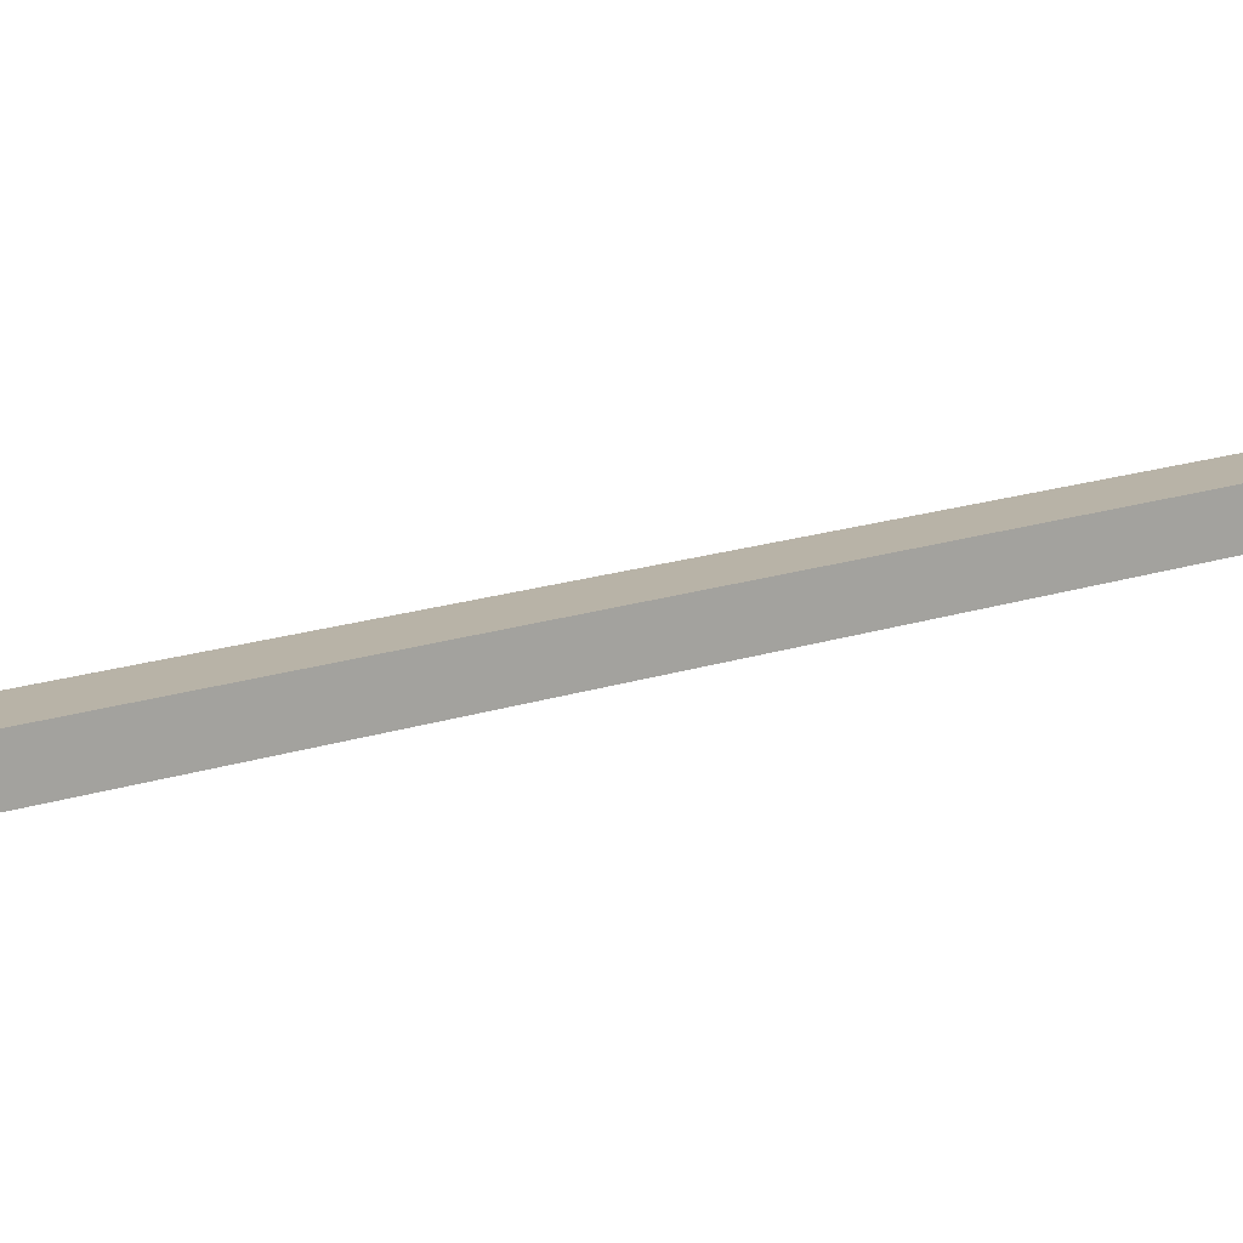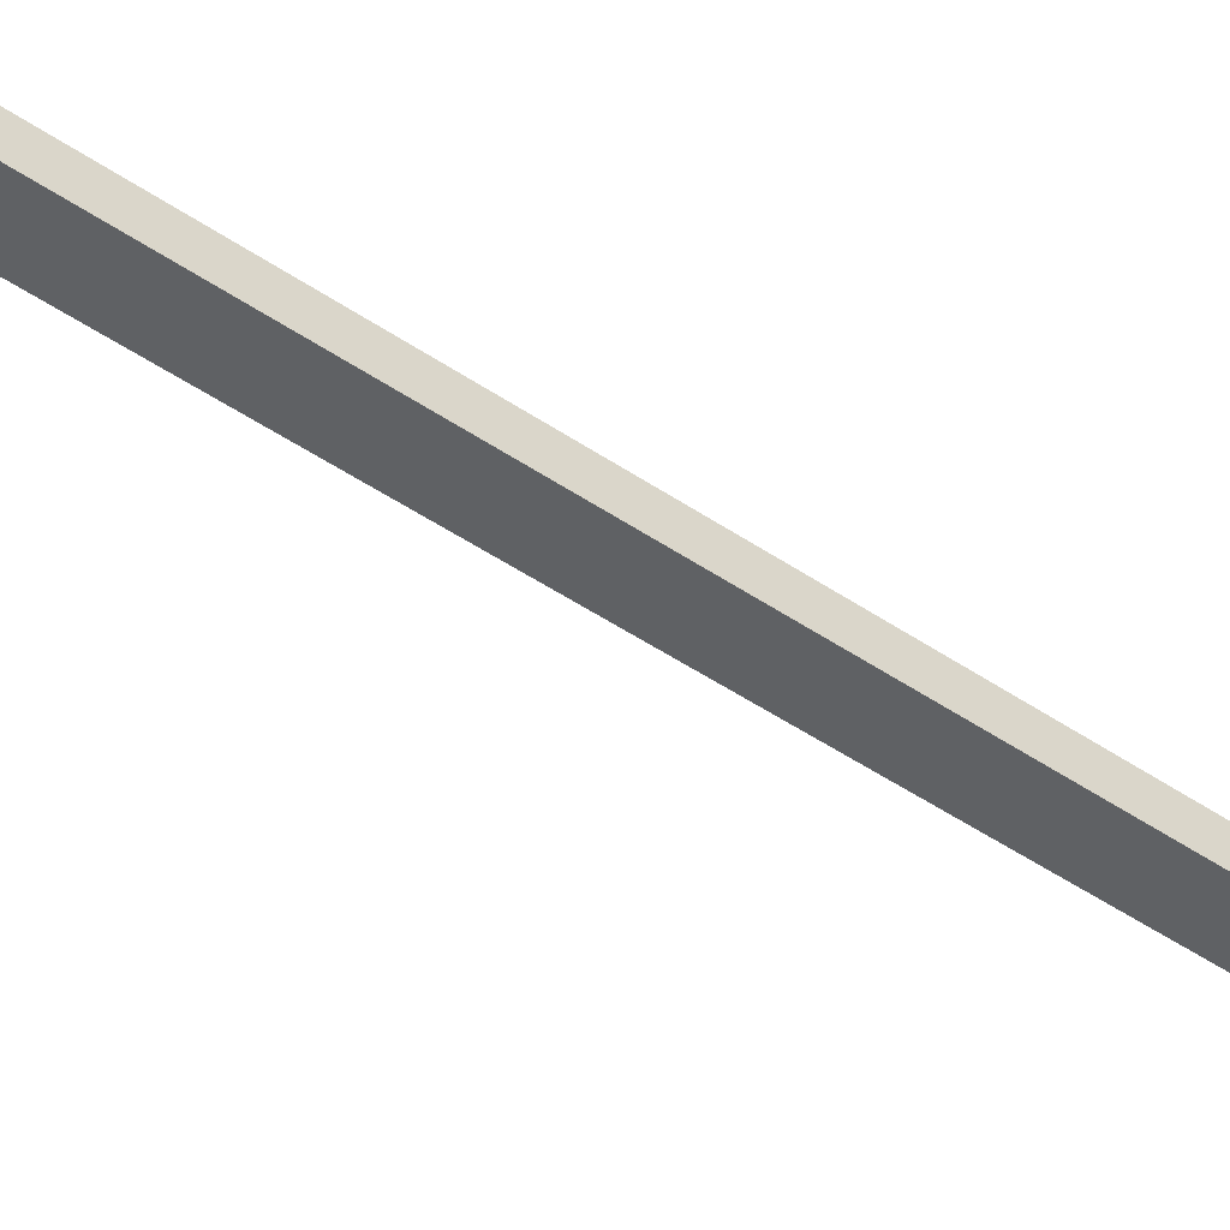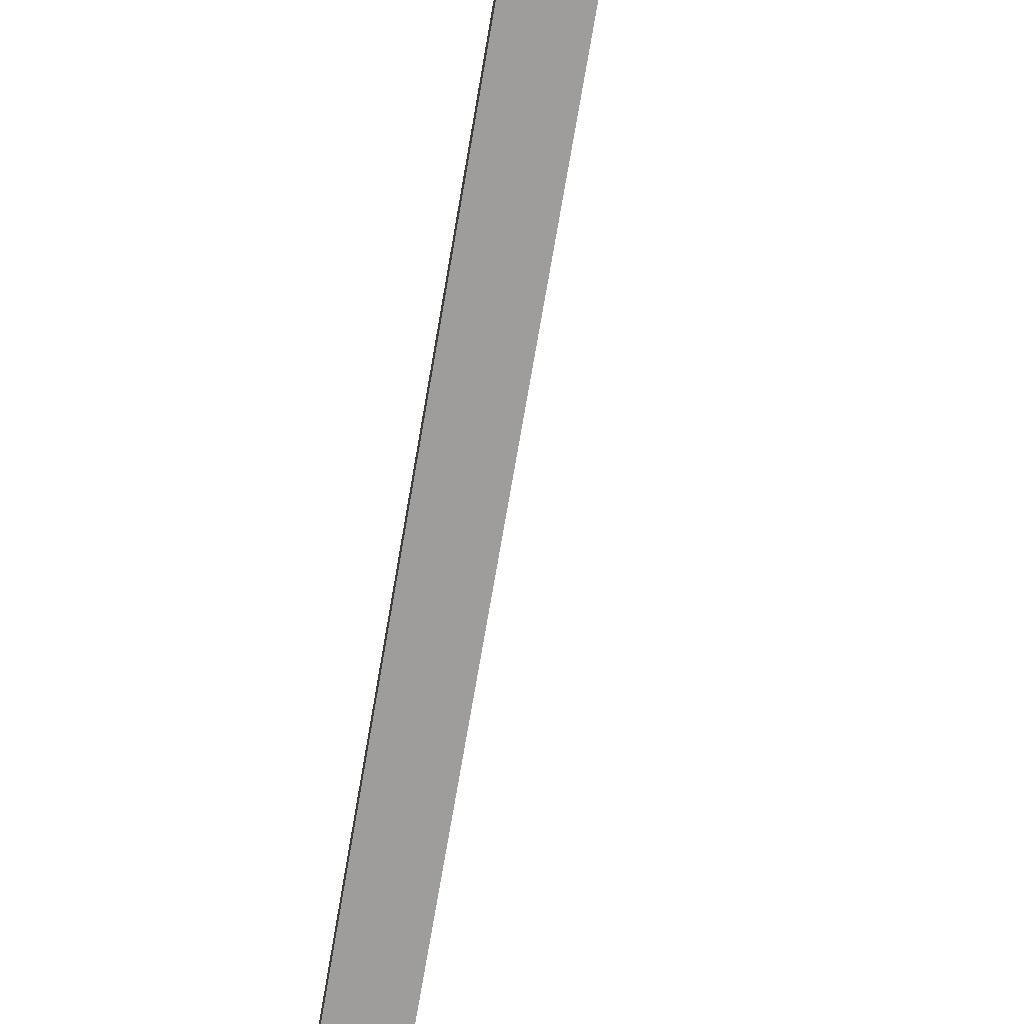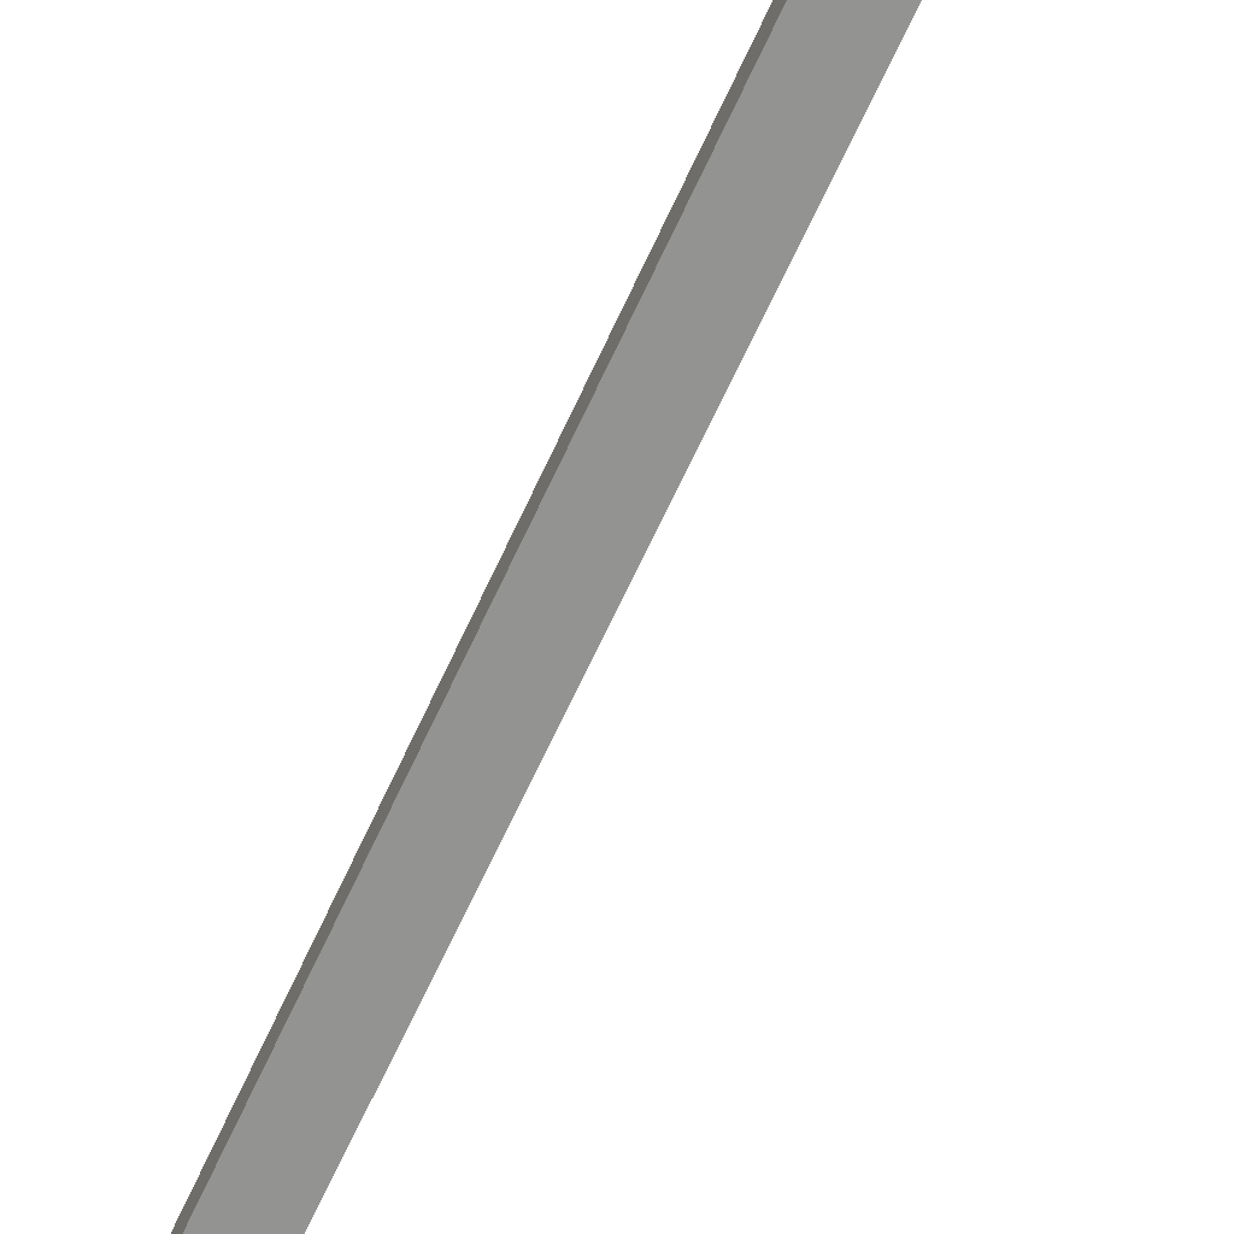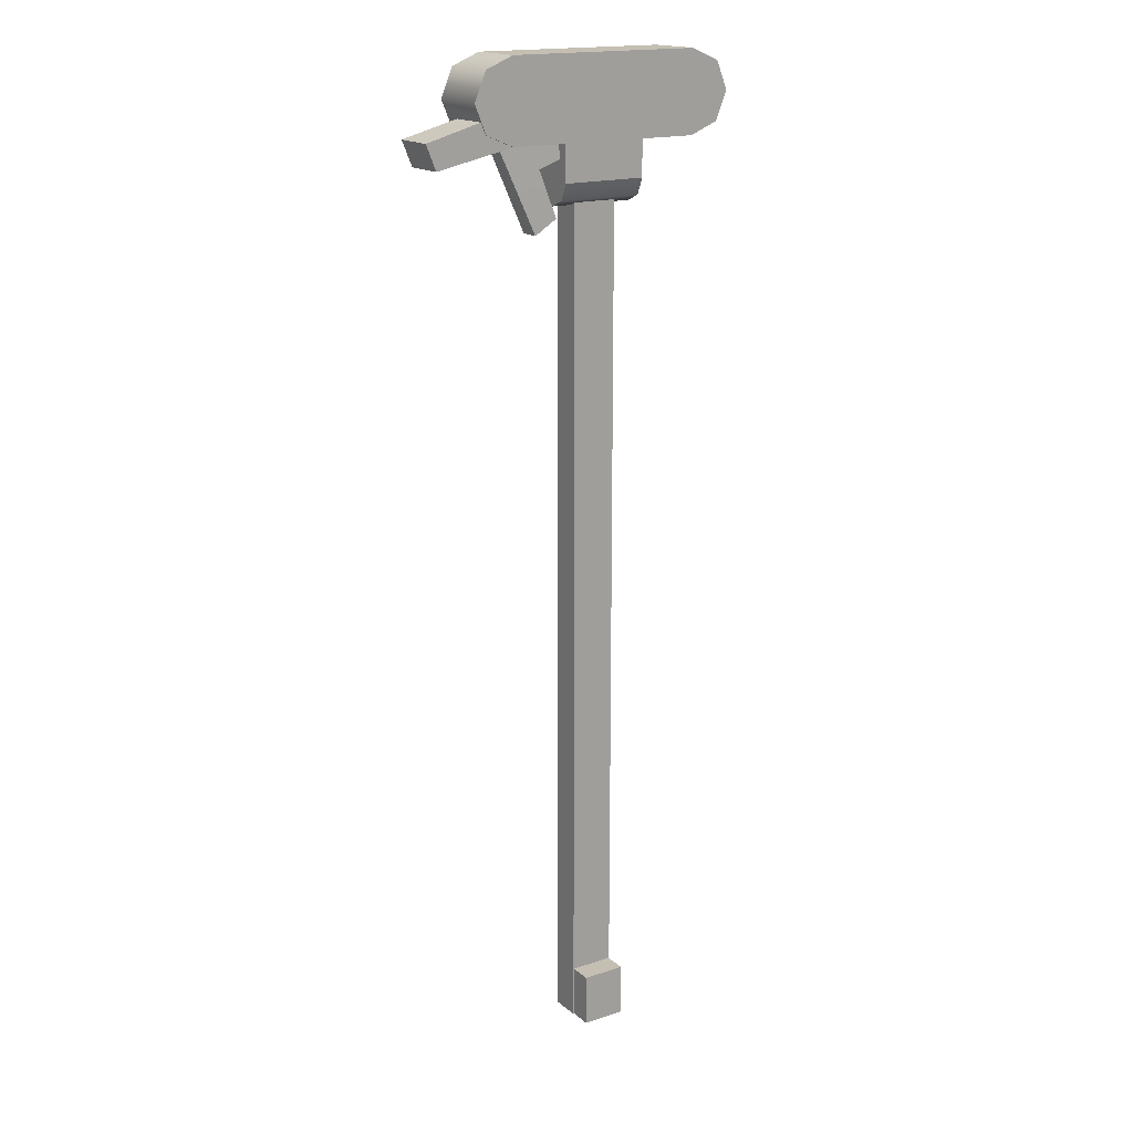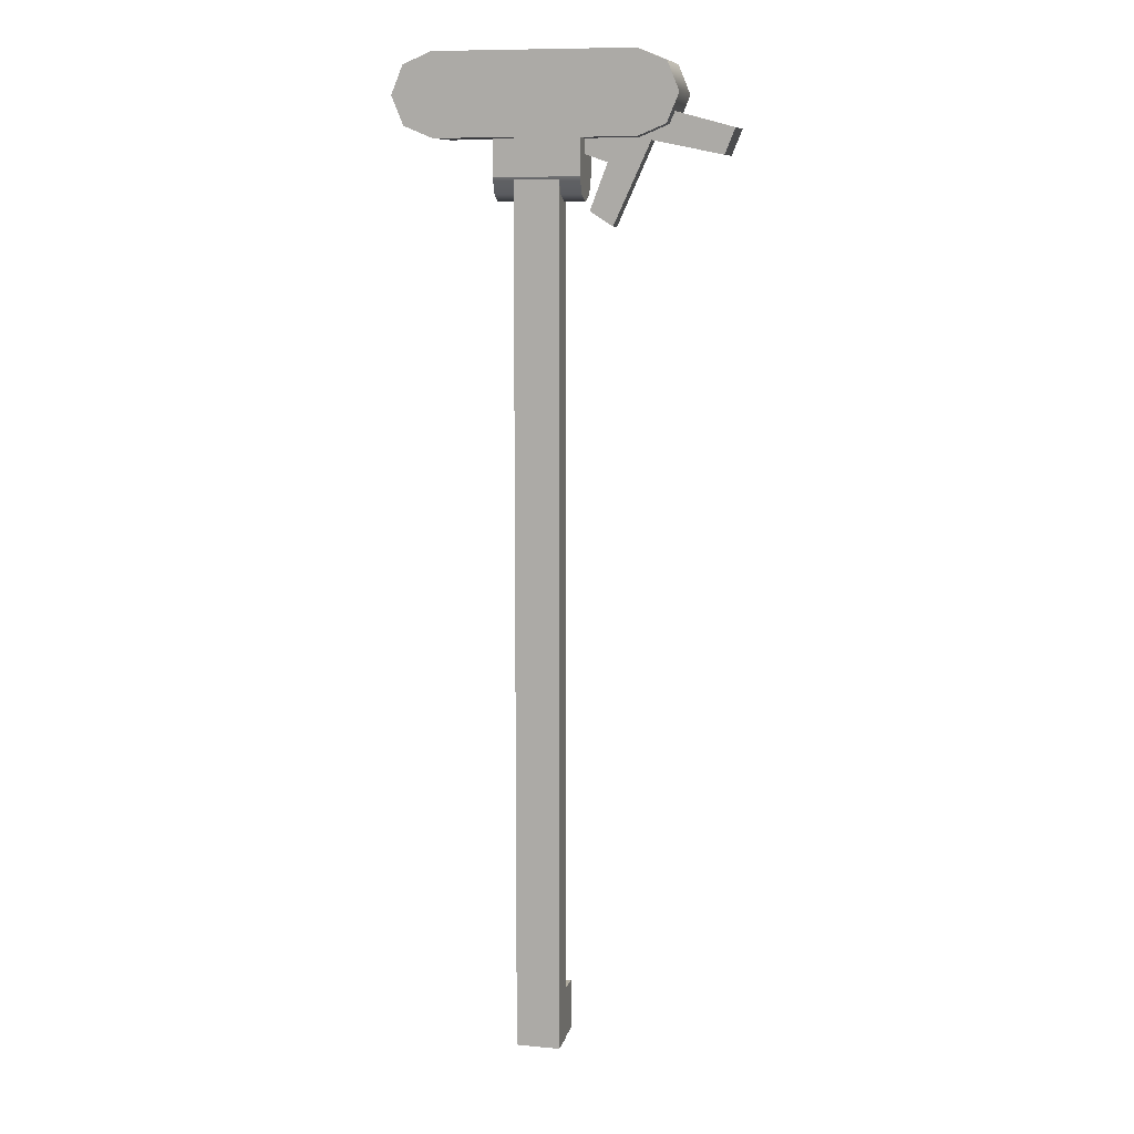
<metadata>
{"format":"obj","ext":"obj","renderer":"f3d","projection":"perspective","resolution":1024,"background":"white","views":[{"elev":12.7,"azim":-131.9,"up":"+Z"},{"elev":-45.7,"azim":-128.4,"up":"+Z"},{"elev":-70.6,"azim":-9.6,"up":"+Z"},{"elev":-66.7,"azim":-24.7,"up":"+Z"},{"elev":17.6,"azim":146.9,"up":"+Y"},{"elev":9.9,"azim":13.3,"up":"+Y"}]}
</metadata>
<code>
g charge_mpx_sig_mpx_single_latch_LOD1
v -0.01605 0.0181 -0.001682
v -0.01605 0.0181 0.008089
v -0.02074 0.01615 0.008089
v -0.02074 0.01615 -0.001682
v -0.02269 0.01146 0.008089
v -0.02269 0.01146 -0.001682
v -0.02074 0.006769 0.008089
v -0.02074 0.006769 -0.001682
v -0.01605 0.004826 0.008089
v -0.01605 0.004826 -0.001682
v -0.01605 0.004826 0.008089
v -0.02074 0.006769 0.008089
v -0.02074 0.01615 0.008089
v -0.01605 0.0181 0.008089
v -0.02269 0.01146 0.008089
v 0.0166 0.004826 0.008089
v 0.0166 0.0181 0.008089
v 0.0213 0.01615 0.008089
v 0.0213 0.006769 0.008089
v 0.02324 0.01146 0.008089
v -0.02074 0.006769 -0.001682
v -0.01605 0.004826 -0.001682
v -0.01605 0.0181 -0.001682
v -0.02074 0.01615 -0.001682
v -0.02269 0.01146 -0.001682
v 0.0166 0.004826 -0.001682
v 0.0166 0.0181 -0.001682
v 0.0213 0.006769 -0.001682
v 0.0213 0.01615 -0.001682
v 0.02324 0.01146 -0.001682
v -0.01605 0.0181 0.008089
v -0.01605 0.0181 -0.001682
v 0.0166 0.0181 -0.001682
v 0.0166 0.0181 0.008089
v -0.01605 0.004826 -0.001682
v -0.01605 0.004826 0.008089
v 0.0166 0.004826 0.008089
v 0.0166 0.004826 -0.001682
v 0.0166 0.0181 -0.001682
v 0.0213 0.01615 -0.001682
v 0.0213 0.01615 0.008089
v 0.0166 0.0181 0.008089
v 0.02324 0.01146 0.008089
v 0.02324 0.01146 -0.001682
v 0.0213 0.006769 0.008089
v 0.0213 0.006769 -0.001682
v 0.0166 0.004826 0.008089
v 0.0166 0.004826 -0.001682
v -0.003446 -0.1452 0.001201
v 0.003935 -0.1452 0.001201
v 0.003935 -0.001074 0.001201
v -0.003446 -0.001074 0.001201
v -0.003446 -0.1452 0.00623
v -0.003446 -0.001074 0.005956
v 0.003935 -0.001074 0.005956
v 0.003935 -0.1452 0.00623
v -0.003446 -0.1452 0.001201
v -0.003446 -0.1452 0.00623
v 0.003935 -0.1452 0.00623
v 0.003935 -0.1452 0.001201
v 0.003935 -0.1452 0.001201
v 0.003935 -0.1452 0.00623
v 0.003935 -0.001074 0.005956
v 0.003935 -0.001074 0.001201
v -0.003446 -0.001074 0.001201
v -0.003446 -0.001074 0.005956
v -0.003446 -0.1452 0.00623
v -0.003446 -0.1452 0.001201
v 0.007331 -0.004991 0.002314
v -0.006983 -0.004991 0.002314
v -0.006786 -0.003864 0.005033
v 0.007331 -0.003864 0.005033
v -0.006786 -0.001146 0.006159
v 0.007331 -0.001146 0.006159
v 0.007331 -0.003864 -0.000405
v -0.006786 -0.003864 -0.000405
v 0.007331 -0.001146 -0.001531
v -0.006786 -0.001146 -0.001531
v -0.006786 -0.003864 -0.000405
v -0.006786 -0.001146 -0.001531
v -0.006786 -0.001146 0.006159
v -0.006786 -0.003864 0.005033
v -0.006786 0.005552 0.006159
v -0.006786 0.005552 -0.001531
v 0.007331 -0.001146 -0.001531
v 0.007331 -0.003864 -0.000405
v 0.007331 -0.003864 0.005033
v 0.007331 -0.001146 0.006159
v 0.007331 -0.004991 0.002314
v 0.007331 0.005552 -0.001531
v 0.007331 0.005552 0.006159
v -0.006786 -0.003864 0.005033
v -0.006983 -0.004991 0.002314
v -0.006786 -0.003864 -0.000405
v -0.006786 -0.001146 0.006159
v -0.006786 0.005552 0.006159
v 0.007331 0.005552 0.006159
v 0.007331 -0.001146 0.006159
v 0.007331 -0.001146 -0.001531
v 0.007331 0.005552 -0.001531
v -0.006786 0.005552 -0.001531
v -0.006786 -0.001146 -0.001531
v -0.003353 -0.1364 -0.002649
v 0.003842 -0.1364 -0.002649
v 0.003842 -0.1364 0.001438
v -0.003353 -0.1364 0.001438
v -0.003353 -0.1451 -0.002649
v -0.003353 -0.1451 0.001438
v 0.003842 -0.1451 0.001438
v 0.003842 -0.1451 -0.002649
v -0.003353 -0.1364 -0.002649
v -0.003353 -0.1451 -0.002649
v 0.003842 -0.1451 -0.002649
v 0.003842 -0.1364 -0.002649
v 0.003842 -0.1364 -0.002649
v 0.003842 -0.1451 -0.002649
v 0.003842 -0.1451 0.001438
v 0.003842 -0.1364 0.001438
v -0.003353 -0.1364 0.001438
v -0.003353 -0.1451 0.001438
v -0.003353 -0.1451 -0.002649
v -0.003353 -0.1364 -0.002649
v 0.015 0.0106 -0.001264
v 0.01297 0.005495 -0.001264
v 0.02986 0.00206 -0.001725
v 0.03152 0.006172 -0.001725
v 0.015 0.0106 0.005472
v 0.03152 0.006172 0.005472
v 0.02986 0.00206 0.005472
v 0.01297 0.005495 0.005472
v 0.01297 0.005495 0.005472
v 0.02986 0.00206 0.005472
v 0.02986 0.00206 -0.001725
v 0.01297 0.005495 -0.001264
v 0.03152 0.006172 0.005472
v 0.015 0.0106 0.005472
v 0.015 0.0106 -0.001264
v 0.03152 0.006172 -0.001725
v 0.02986 0.00206 0.005472
v 0.03152 0.006172 0.005472
v 0.03152 0.006172 -0.001725
v 0.02986 0.00206 -0.001725
v 0.01859 0.005731 0.000306
v 0.01104 0.001049 7.5e-05
v 0.008164 -0.006515 -0.000156
v 0.01192 -0.008869 -0.000156
v 0.01049 0.006566 0.000306
v 0.003569 0.003618 0.000306
v 0.01861 0.00577 0.003138
v 0.01195 -0.00883 0.003138
v 0.008188 -0.006476 0.003138
v 0.01106 0.001088 0.003138
v 0.01049 0.006566 0.003138
v 0.003593 0.003656 0.003138
v 0.008188 -0.006476 0.003138
v 0.008164 -0.006515 -0.000156
v 0.01104 0.001049 7.5e-05
v 0.01106 0.001088 0.003138
v 0.008188 -0.006476 0.003138
v 0.01195 -0.00883 0.003138
v 0.01192 -0.008869 -0.000156
v 0.008164 -0.006515 -0.000156
v 0.01106 0.001088 0.003138
v 0.01104 0.001049 7.5e-05
v 0.003569 0.003618 0.000306
v 0.003593 0.003656 0.003138
v 0.01195 -0.00883 0.003138
v 0.01861 0.00577 0.003138
v 0.01859 0.005731 0.000306
v 0.01192 -0.008869 -0.000156
g charge_mpx_sig_mpx_single_latch_LOD1_0
f 3 2 1
f 4 3 1
f 5 3 4
f 6 5 4
f 7 5 6
f 8 7 6
f 9 7 8
f 10 9 8
f 13 12 11
f 14 13 11
f 12 13 15
f 11 16 14
f 16 17 14
f 18 17 16
f 19 18 16
f 18 19 20
f 23 22 21
f 24 23 21
f 21 25 24
f 26 22 23
f 27 26 23
f 26 27 28
f 27 29 28
f 30 28 29
f 33 32 31
f 34 33 31
f 37 36 35
f 38 37 35
f 41 40 39
f 42 41 39
f 41 43 40
f 43 44 40
f 43 45 44
f 45 46 44
f 45 47 46
f 47 48 46
f 51 50 49
f 52 51 49
f 55 54 53
f 56 55 53
f 59 58 57
f 60 59 57
f 63 62 61
f 64 63 61
f 67 66 65
f 68 67 65
f 71 70 69
f 72 71 69
f 73 71 72
f 74 73 72
f 69 70 75
f 70 76 75
f 75 76 77
f 76 78 77
f 81 80 79
f 82 81 79
f 81 83 80
f 83 84 80
f 87 86 85
f 88 87 85
f 86 87 89
f 85 90 88
f 90 91 88
f 94 93 92
f 97 96 95
f 98 97 95
f 101 100 99
f 102 101 99
f 105 104 103
f 106 105 103
f 109 108 107
f 110 109 107
f 113 112 111
f 114 113 111
f 117 116 115
f 118 117 115
f 121 120 119
f 122 121 119
f 125 124 123
f 126 125 123
f 129 128 127
f 130 129 127
f 133 132 131
f 134 133 131
f 137 136 135
f 138 137 135
f 141 140 139
f 142 141 139
f 145 144 143
f 146 145 143
f 147 143 144
f 144 148 147
f 151 150 149
f 152 151 149
f 149 153 152
f 153 154 152
f 157 156 155
f 158 157 155
f 161 160 159
f 162 161 159
f 165 164 163
f 166 165 163
f 169 168 167
f 170 169 167

</code>
